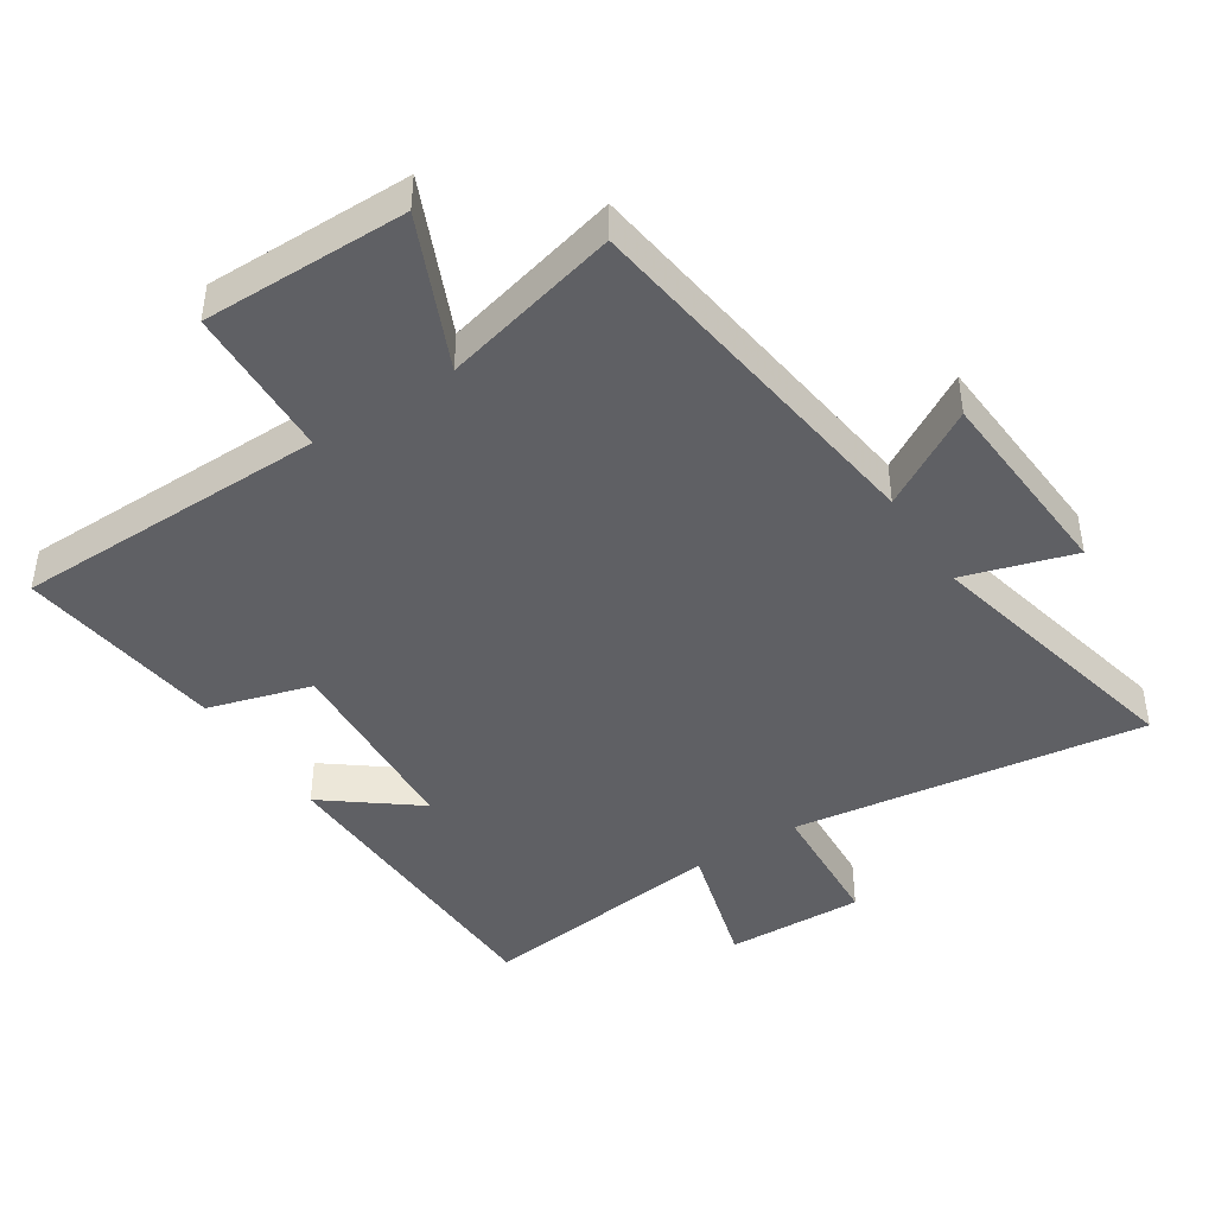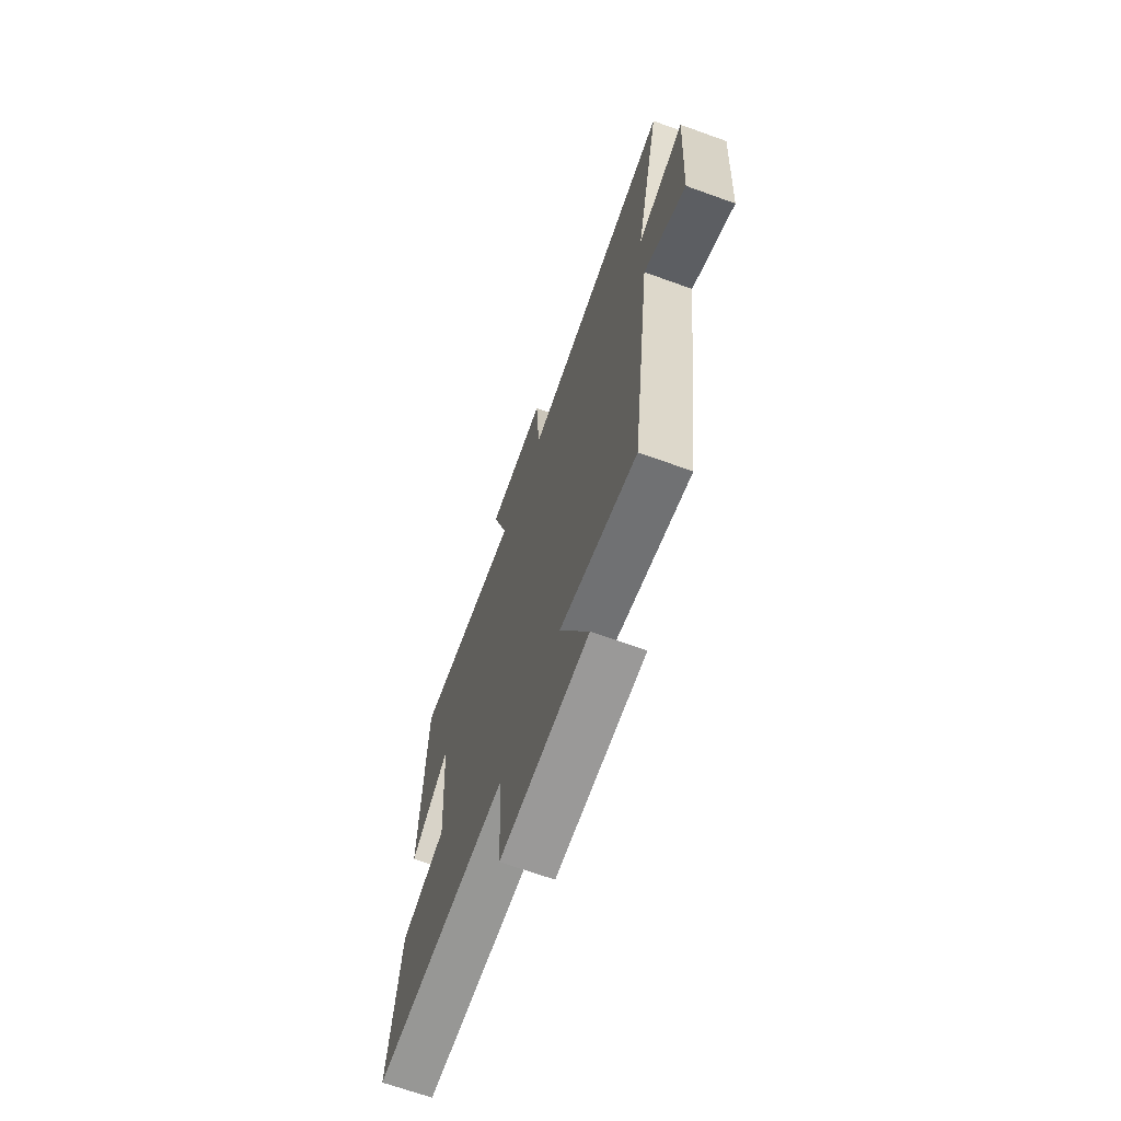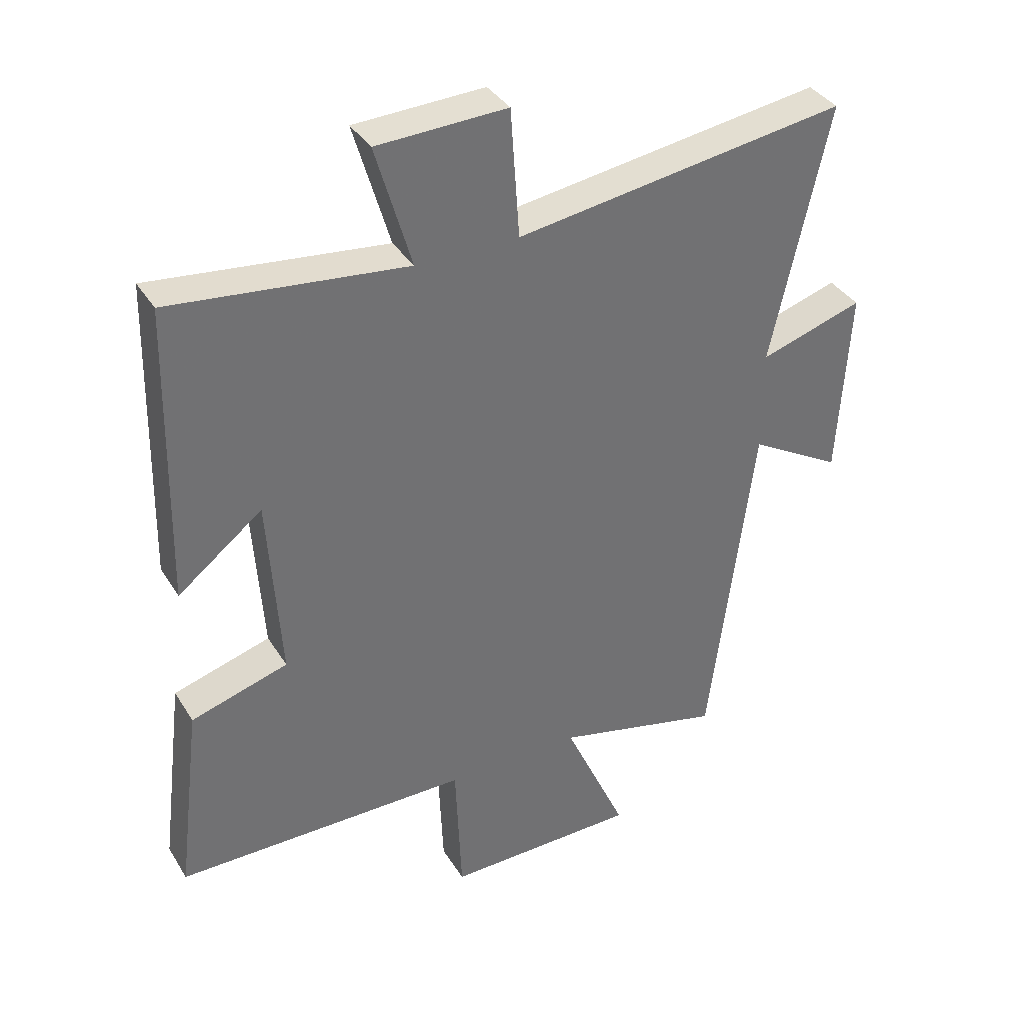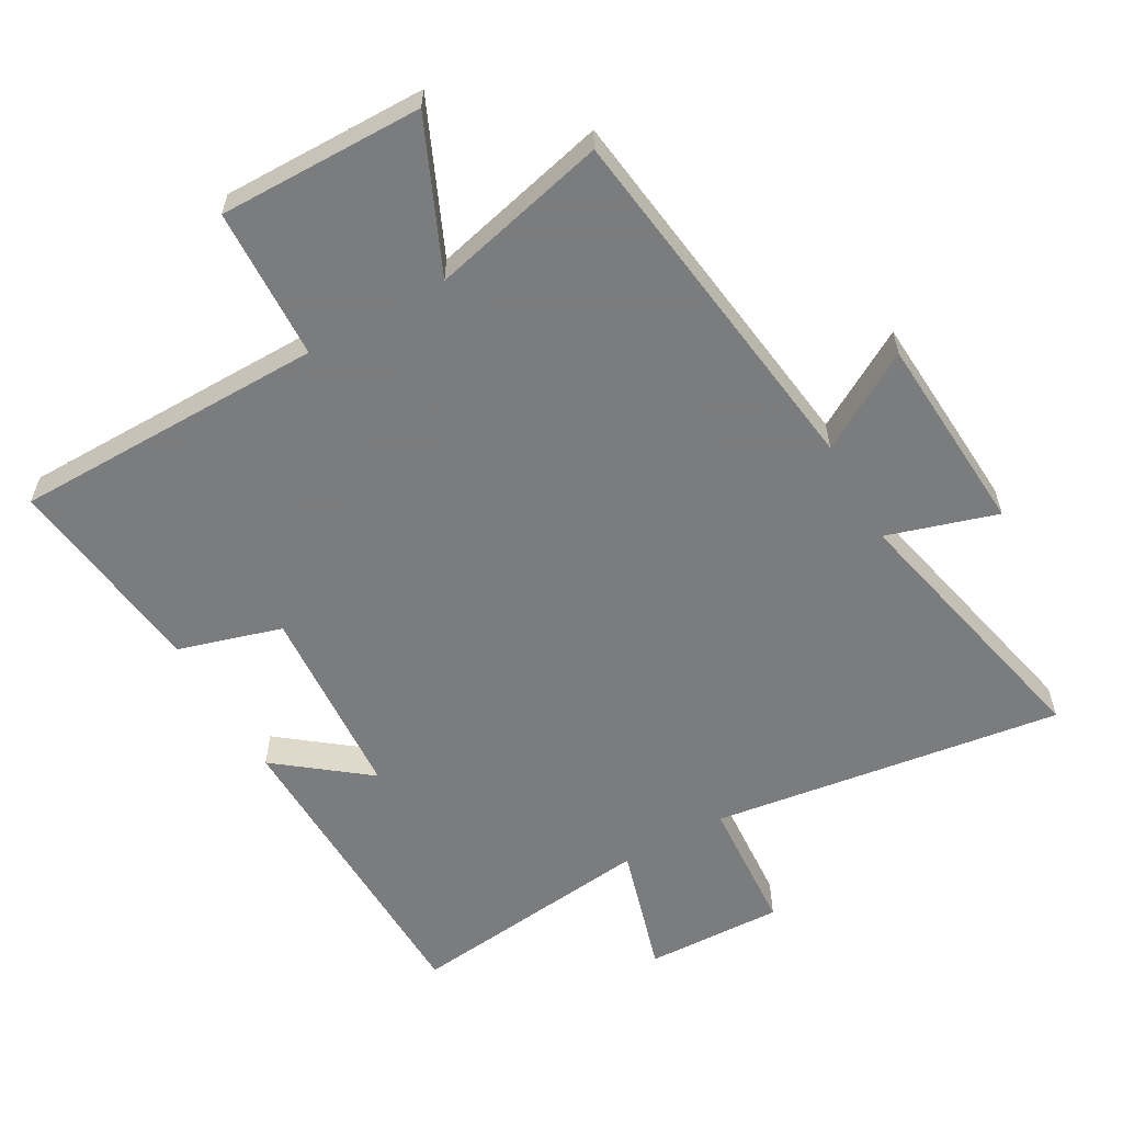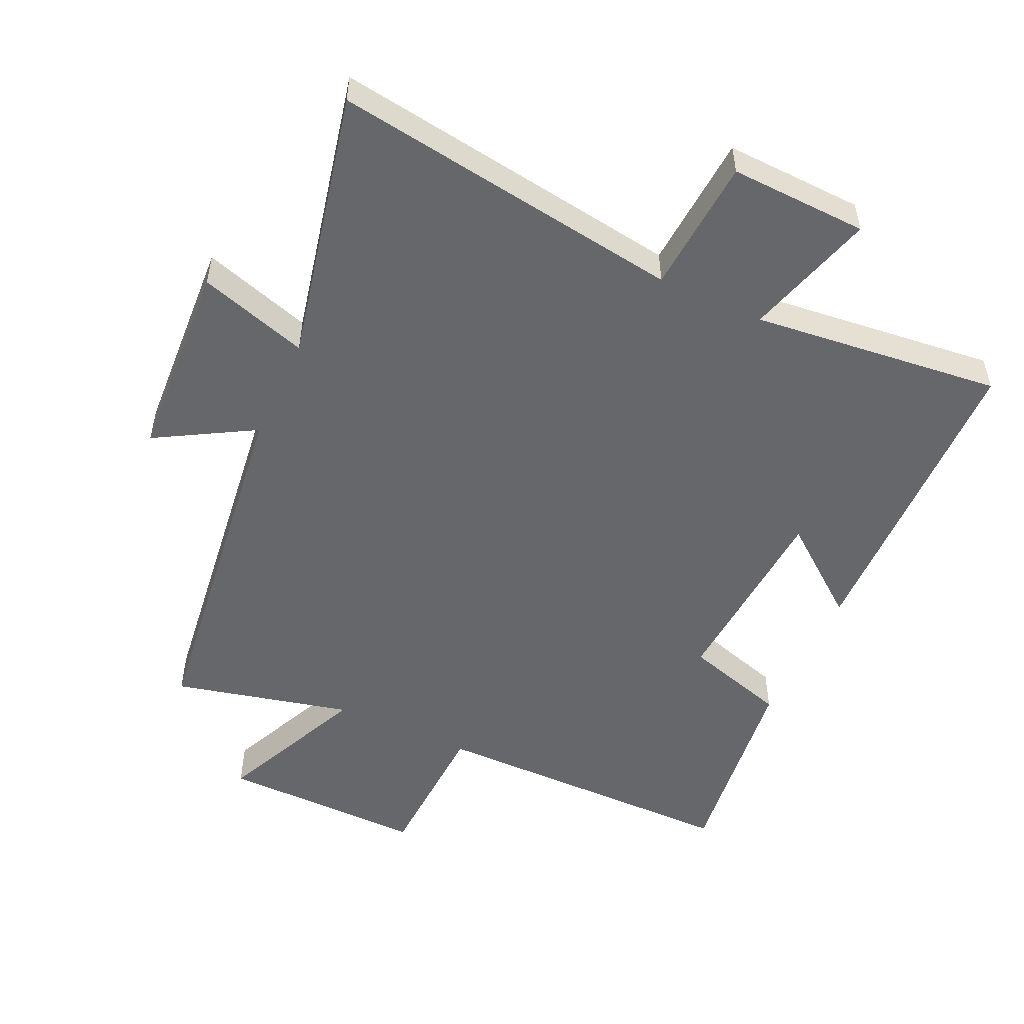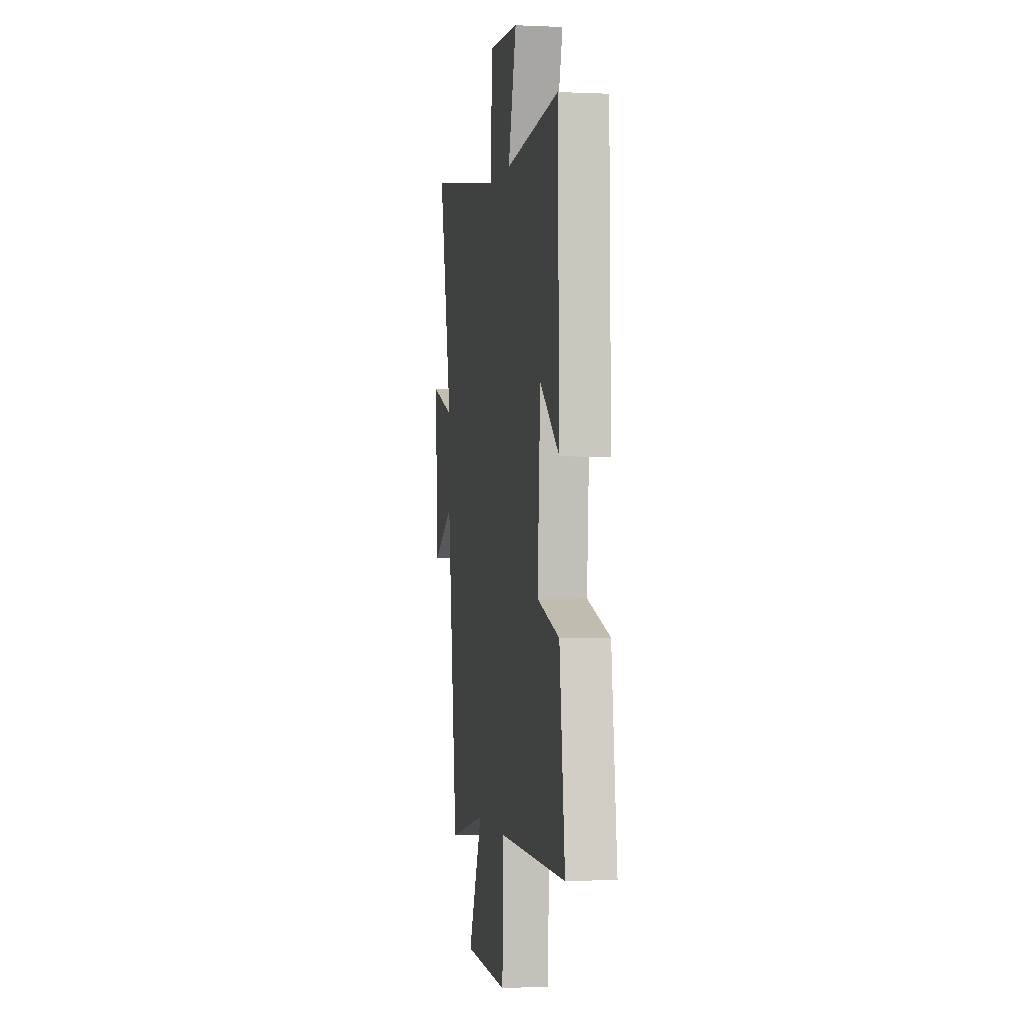
<metadata>
{"format":"obj","ext":"obj","renderer":"f3d","projection":"perspective","resolution":1024,"background":"white","views":[{"elev":-43.7,"azim":-146.7,"up":"+Y"},{"elev":-68.4,"azim":-109.8,"up":"+Z"},{"elev":36.8,"azim":151.9,"up":"+Z"},{"elev":-58.7,"azim":-150.3,"up":"+Y"},{"elev":-52.2,"azim":-24.8,"up":"+Y"},{"elev":-0.3,"azim":80.1,"up":"+Z"}]}
</metadata>
<code>
v 0.489 0.07 0.542
v 0.5 0.07 0.058
v 0.363 0.07 0.165
v 0.343 0.07 -0.135
v 0.5 0.07 -0.182
v 0.539 0.07 -0.497
v 0.062 0.07 -0.5
v 0.052 0.07 -0.732
v -0.26 0.07 -0.728
v -0.158 0.07 -0.5
v -0.429 0.07 -0.565
v -0.5 0.07 -0.006
v -0.649 0.07 -0.092
v -0.667 0.07 0.214
v -0.5 0.07 0.162
v -0.592 0.07 0.578
v -0.057 0.07 0.5
v -0.043 0.07 0.707
v 0.167 0.07 0.699
v 0.109 0.07 0.5
v 0.489 0 0.542
v 0.5 0 0.058
v 0.363 0 0.165
v 0.343 0 -0.135
v 0.5 0 -0.182
v 0.539 0 -0.497
v 0.062 0 -0.5
v 0.052 0 -0.732
v -0.26 0 -0.728
v -0.158 0 -0.5
v -0.429 0 -0.565
v -0.5 0 -0.006
v -0.649 0 -0.092
v -0.667 0 0.214
v -0.5 0 0.162
v -0.592 0 0.578
v -0.057 0 0.5
v -0.043 0 0.707
v 0.167 0 0.699
v 0.109 0 0.5
f 17 18 19 20
f 15 16 17
f 15 17 20
f 12 13 14 15
f 10 11 12 15
f 10 15 20 1
f 7 8 9 10
f 4 5 6 7
f 3 4 7 10
f 1 2 3
f 1 3 10
f 40 39 38 37
f 37 36 35
f 40 37 35
f 35 34 33 32
f 35 32 31 30
f 21 40 35 30
f 30 29 28 27
f 27 26 25 24
f 30 27 24 23
f 23 22 21
f 30 23 21
f 1 21 22 2
f 2 22 23 3
f 3 23 24 4
f 4 24 25 5
f 5 25 26 6
f 6 26 27 7
f 7 27 28 8
f 8 28 29 9
f 9 29 30 10
f 10 30 31 11
f 11 31 32 12
f 12 32 33 13
f 13 33 34 14
f 14 34 35 15
f 15 35 36 16
f 16 36 37 17
f 17 37 38 18
f 18 38 39 19
f 19 39 40 20
f 20 40 21 1

</code>
